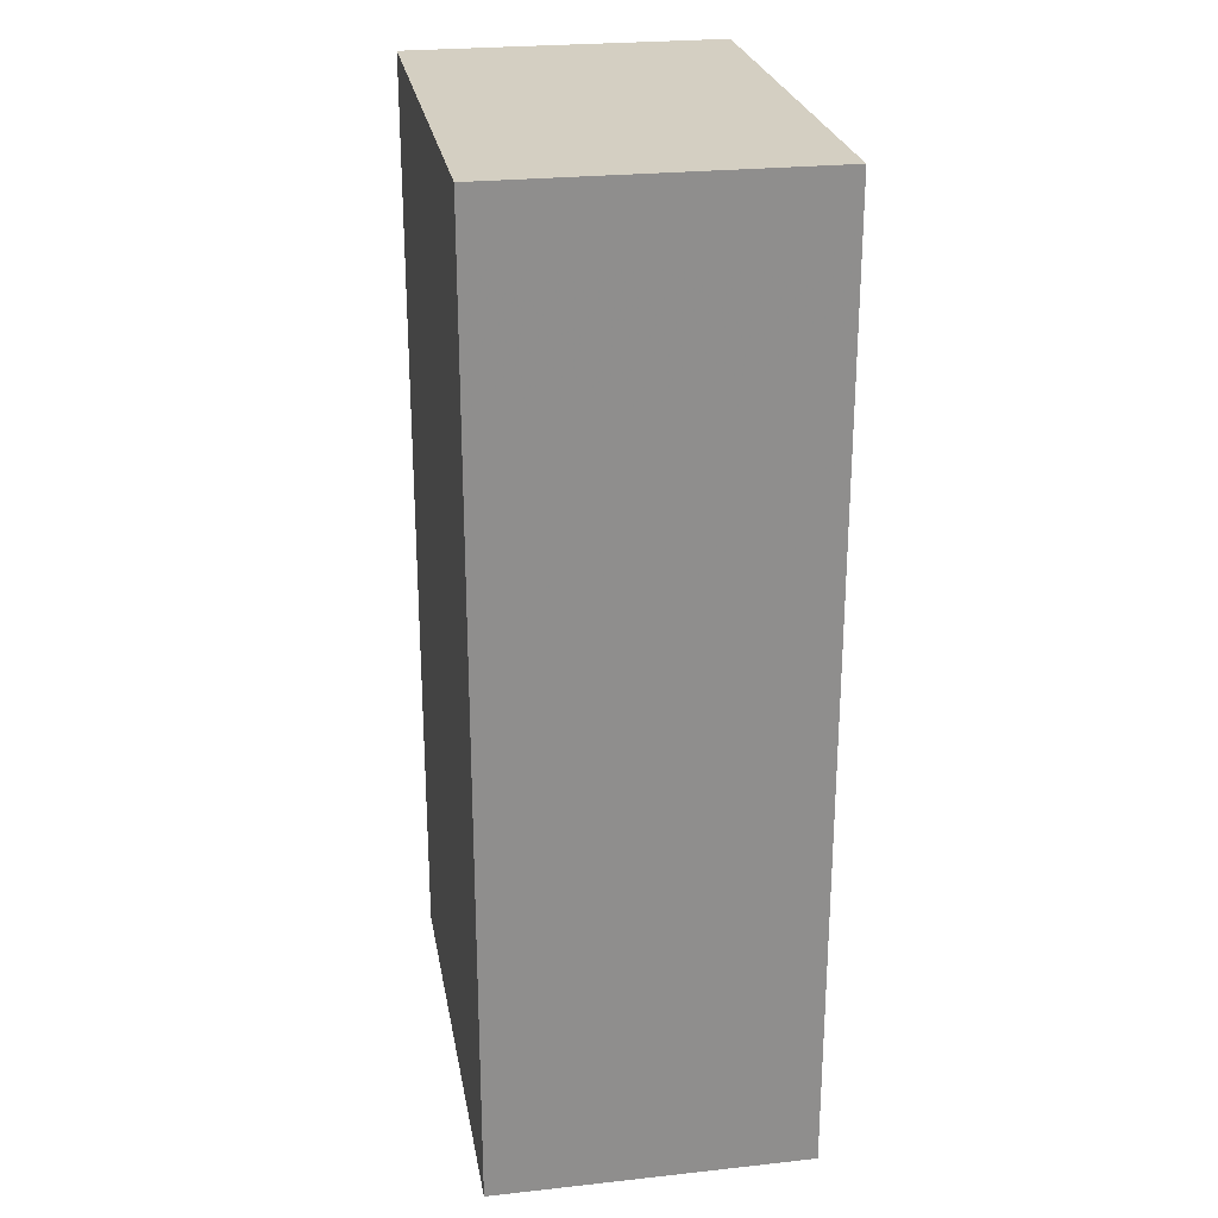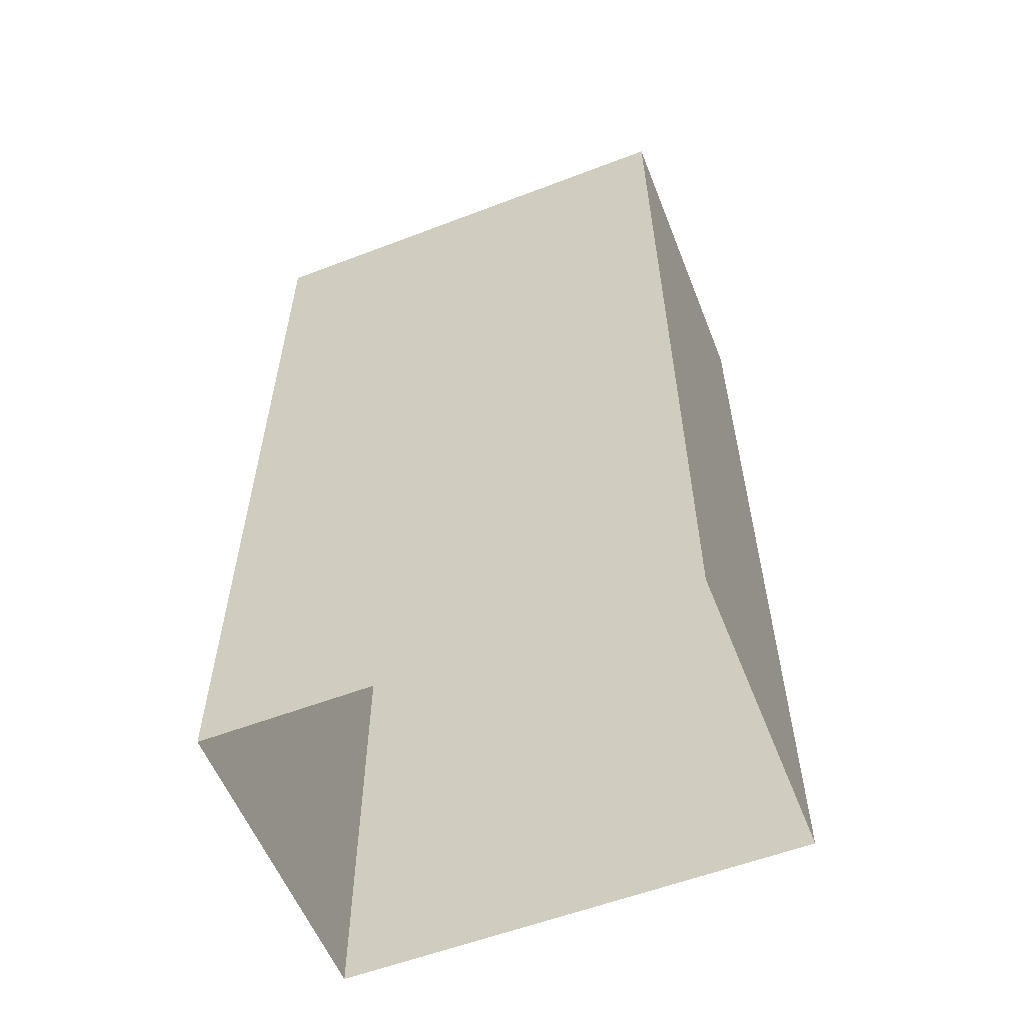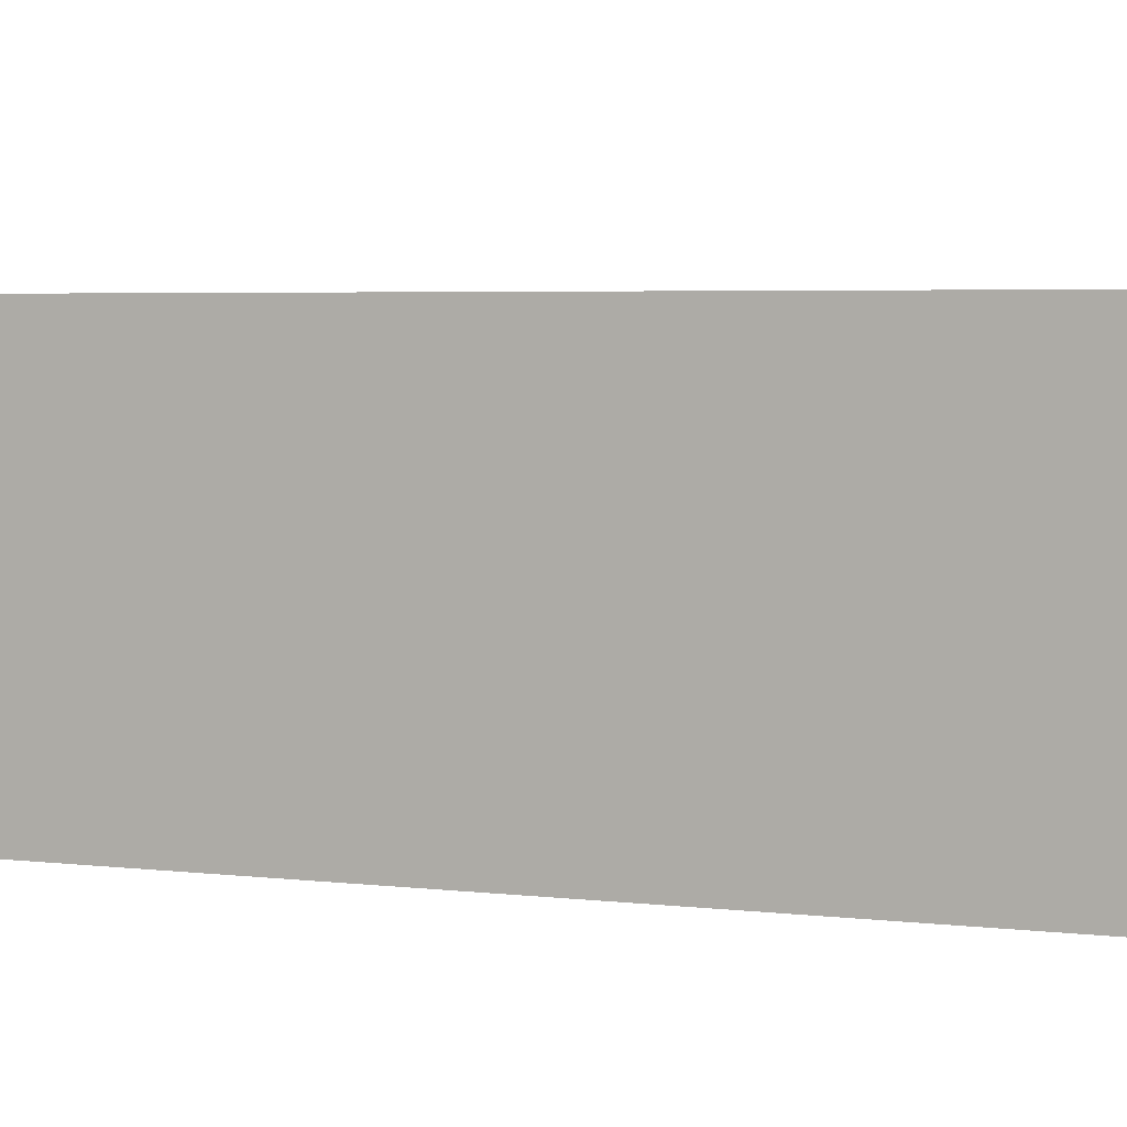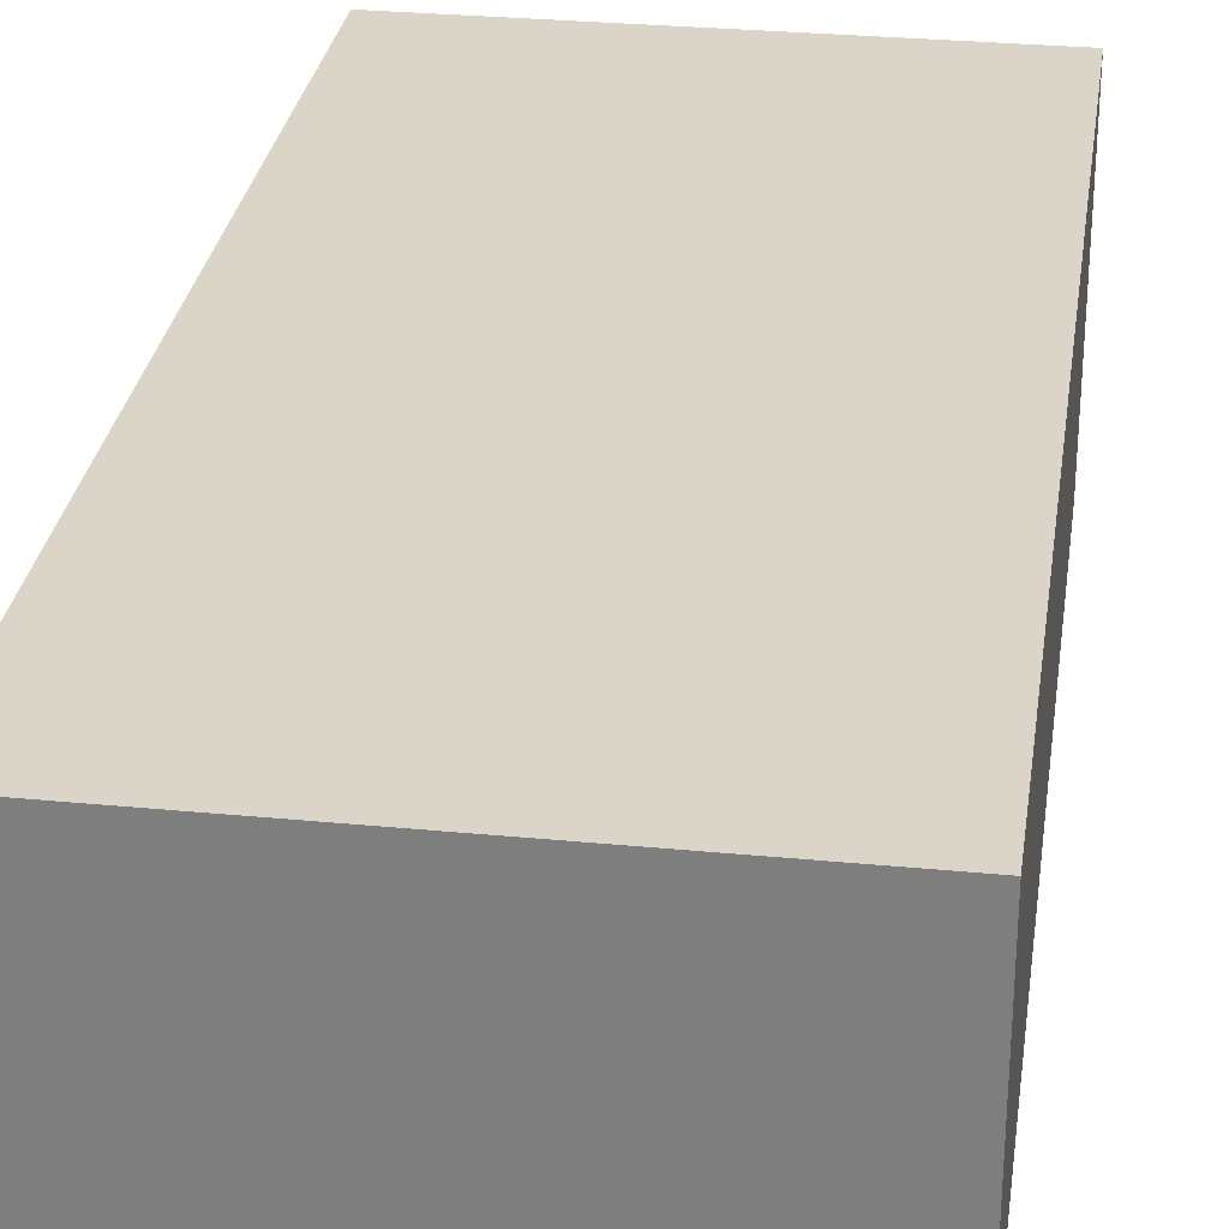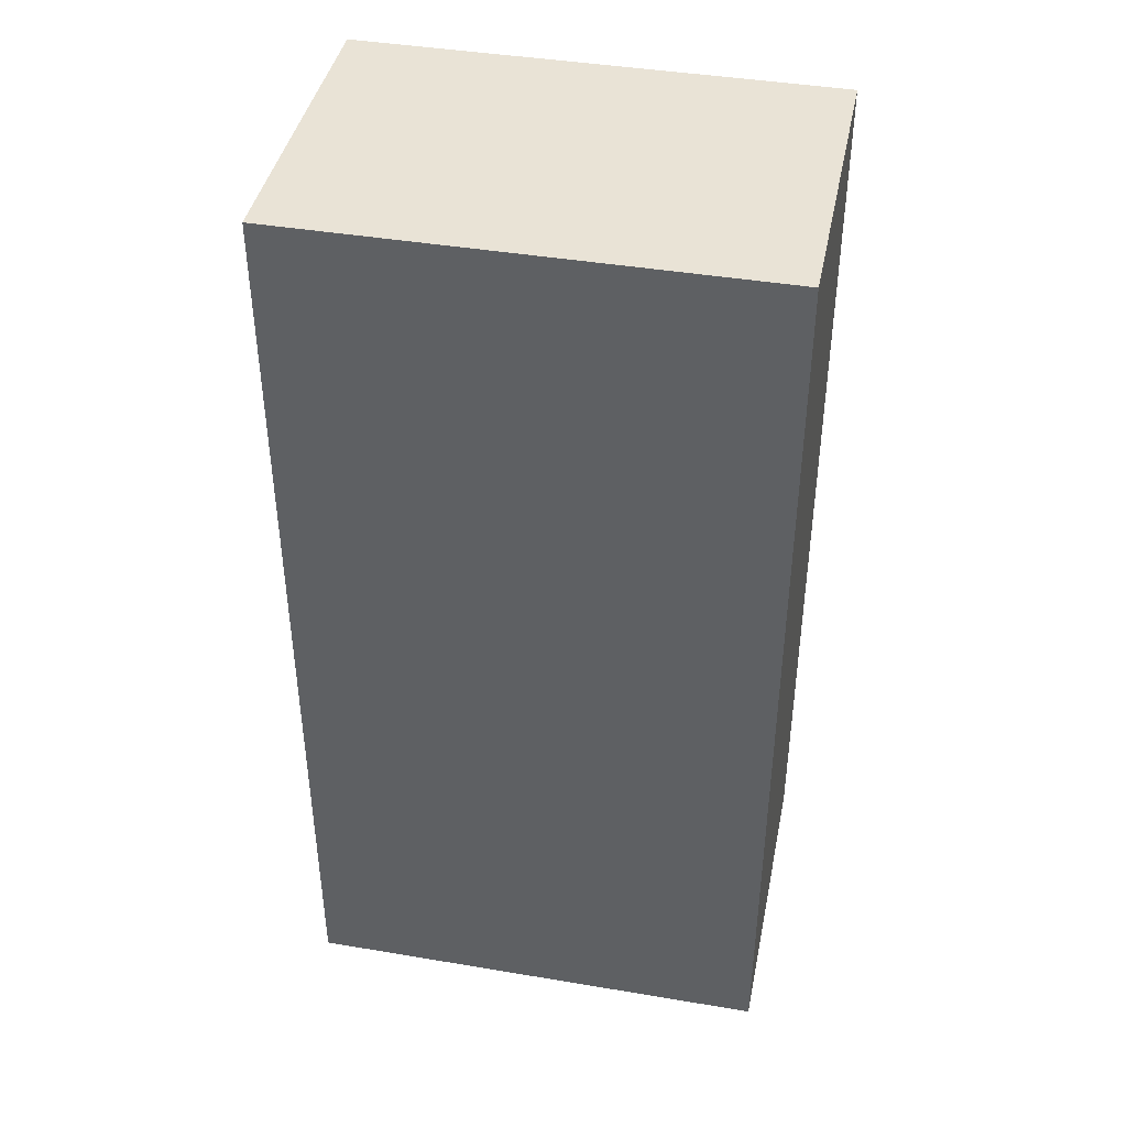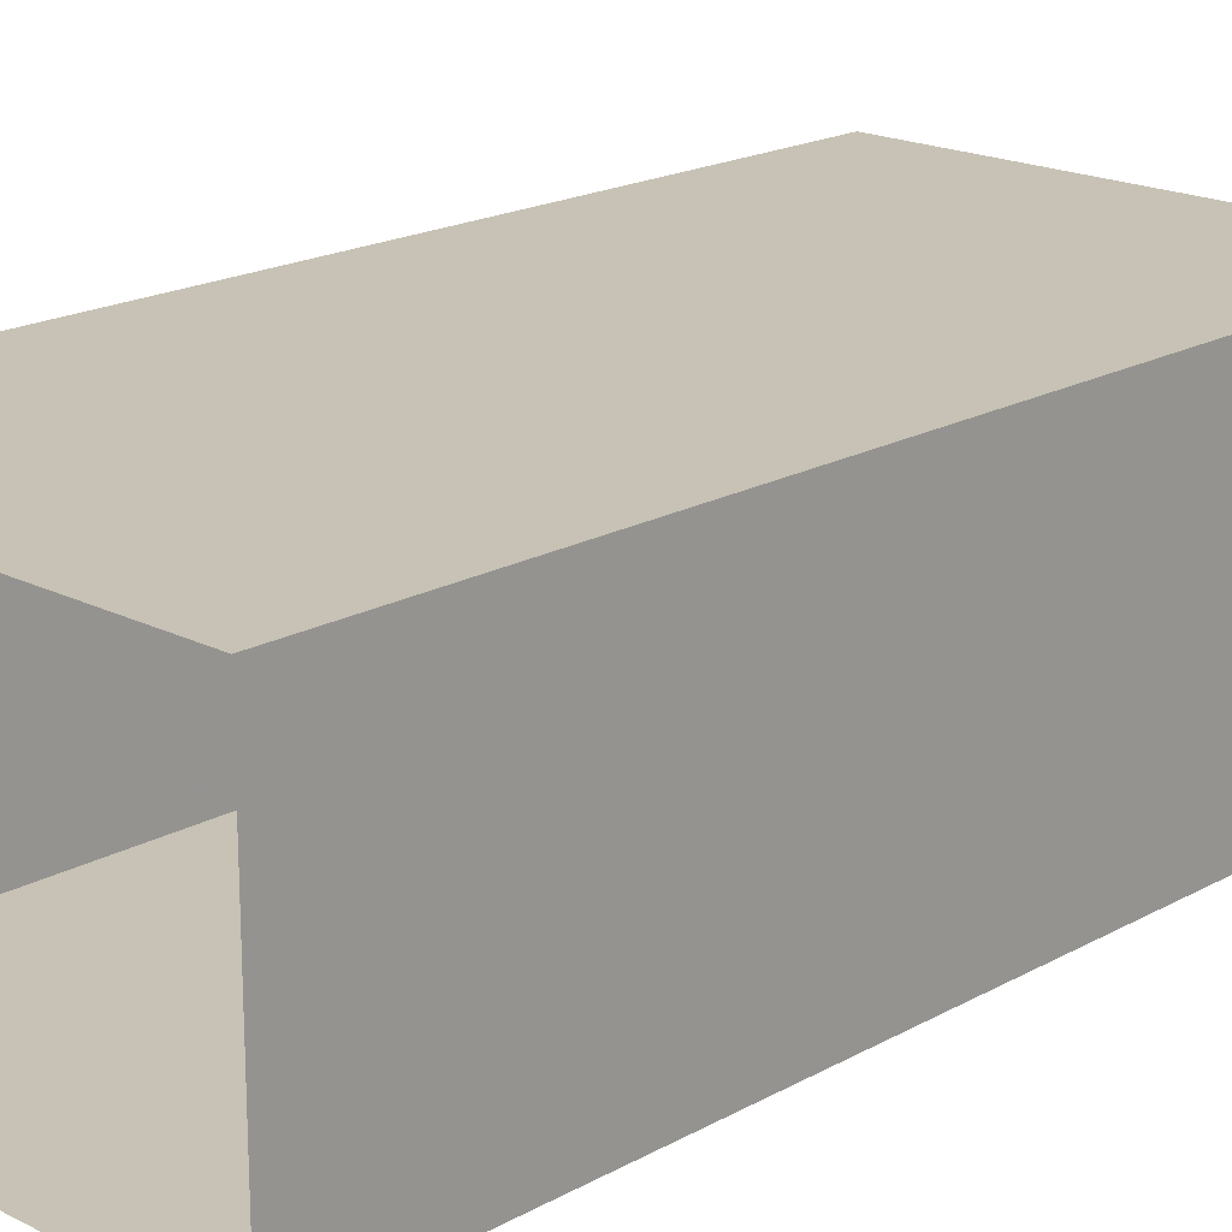
<metadata>
{"format":"obj","ext":"obj","renderer":"f3d","projection":"perspective","resolution":1024,"background":"white","views":[{"elev":25.4,"azim":-99.9,"up":"+Y"},{"elev":-57.6,"azim":21.6,"up":"+Y"},{"elev":3.8,"azim":113.6,"up":"+Z"},{"elev":29.2,"azim":-171.8,"up":"+Z"},{"elev":42.0,"azim":-168.6,"up":"+Y"},{"elev":19.0,"azim":43.7,"up":"+Z"}]}
</metadata>
<code>
o world_root
v -18.75 75 -12.5
v 18.75 75 -12.5
v -18.75 0 -12.5
v 18.75 0 -12.5
v 18.75 75 12.5
v 18.75 0 12.5
v -18.75 0 12.5
v -18.75 75 12.5
f 1/1 2/1 3/1
f 4/1 3/1 2/1
f 2/2 5/2 4/2
f 6/2 4/2 5/2
f 7/2 8/2 3/2
f 1/2 3/2 8/2
f 8/3 7/3 5/3
f 6/3 5/3 7/3
f 5/4 2/4 8/4
f 1/4 8/4 2/4

</code>
